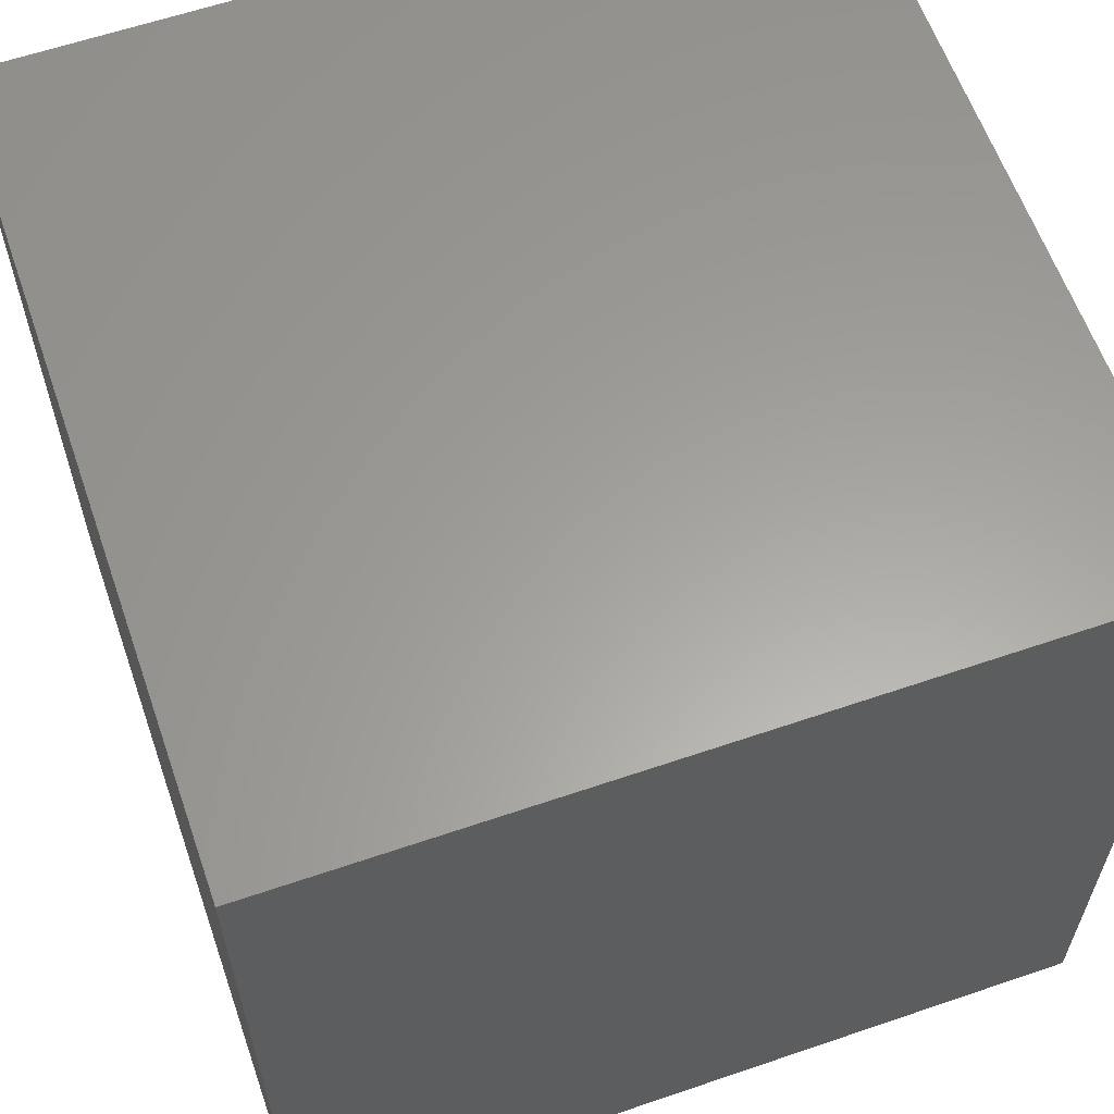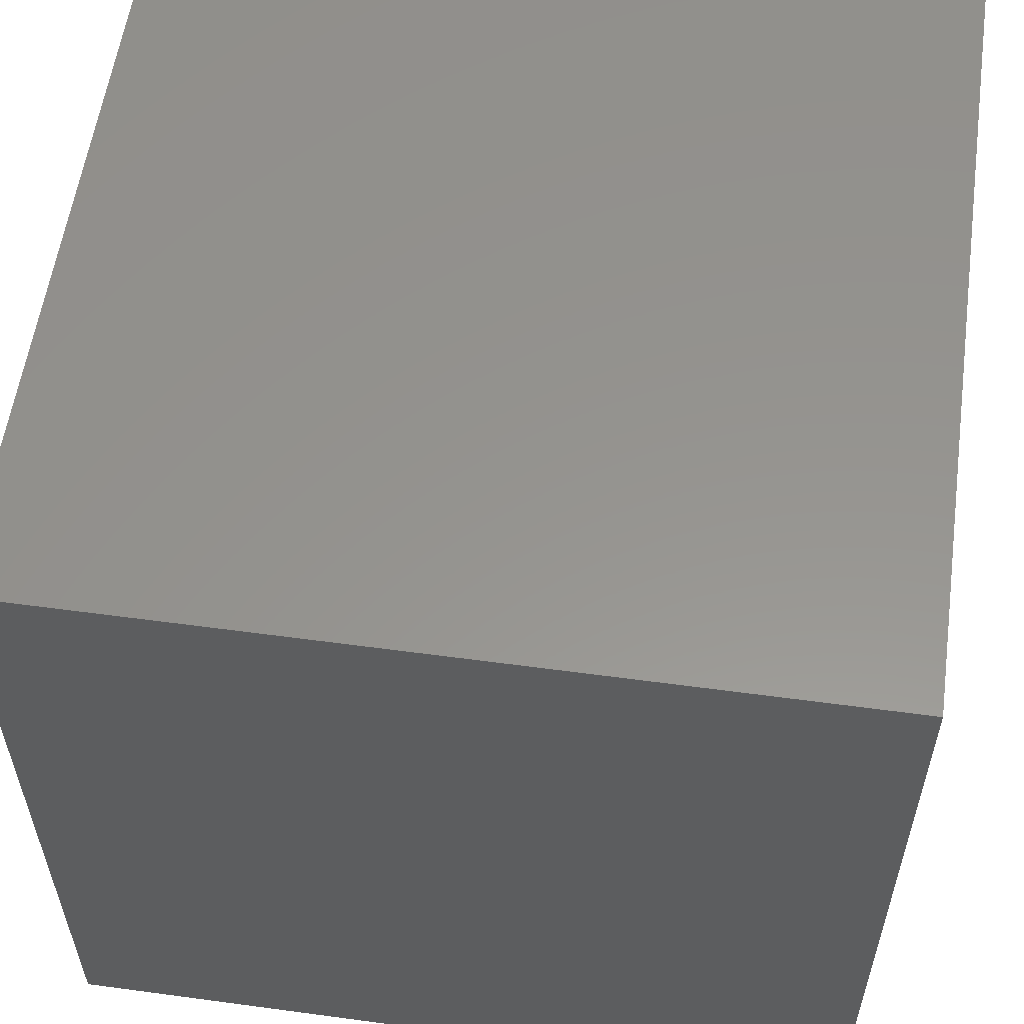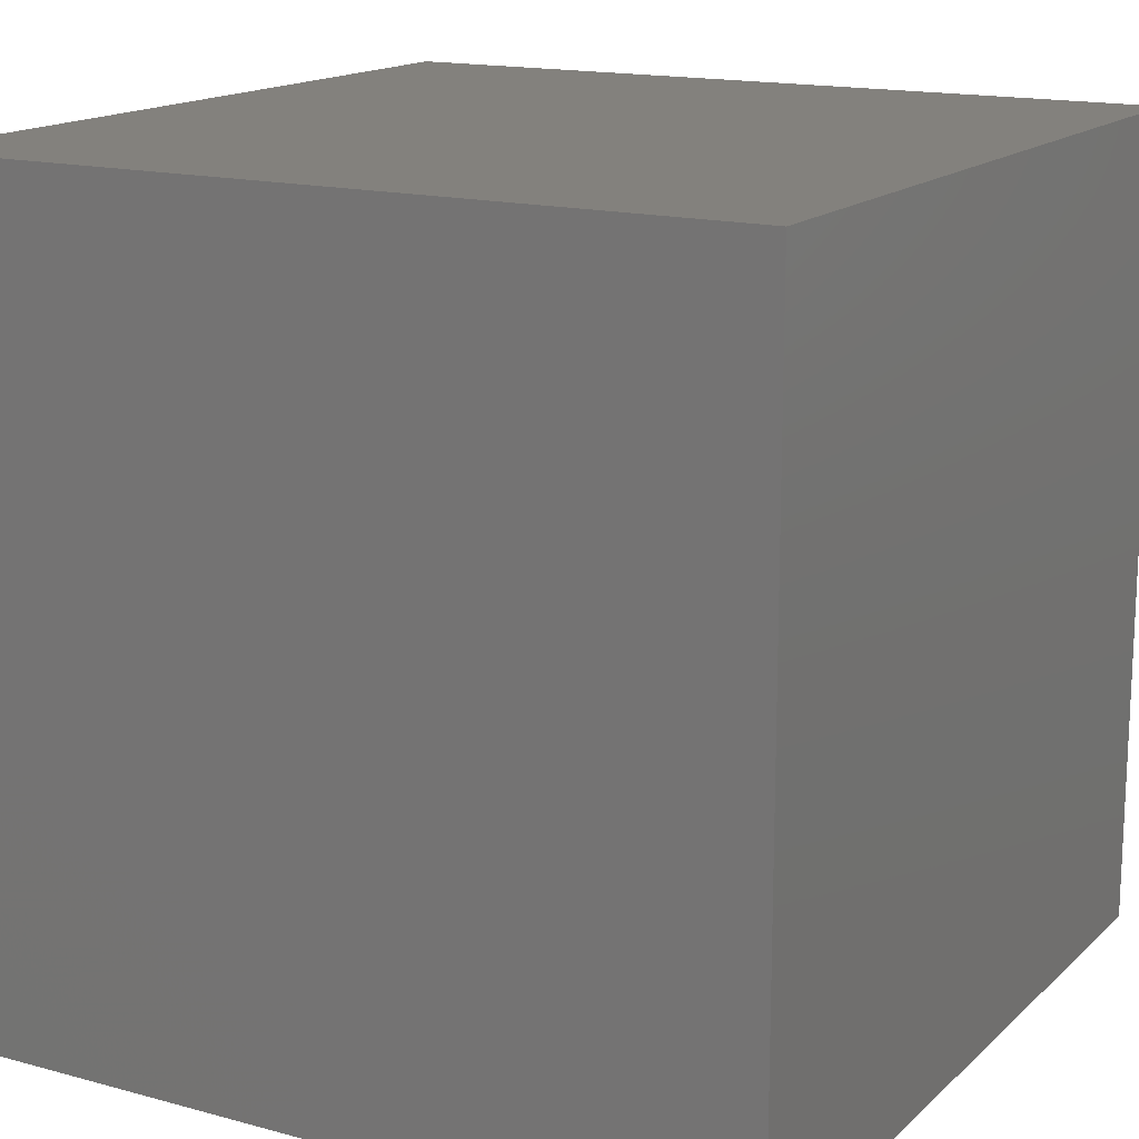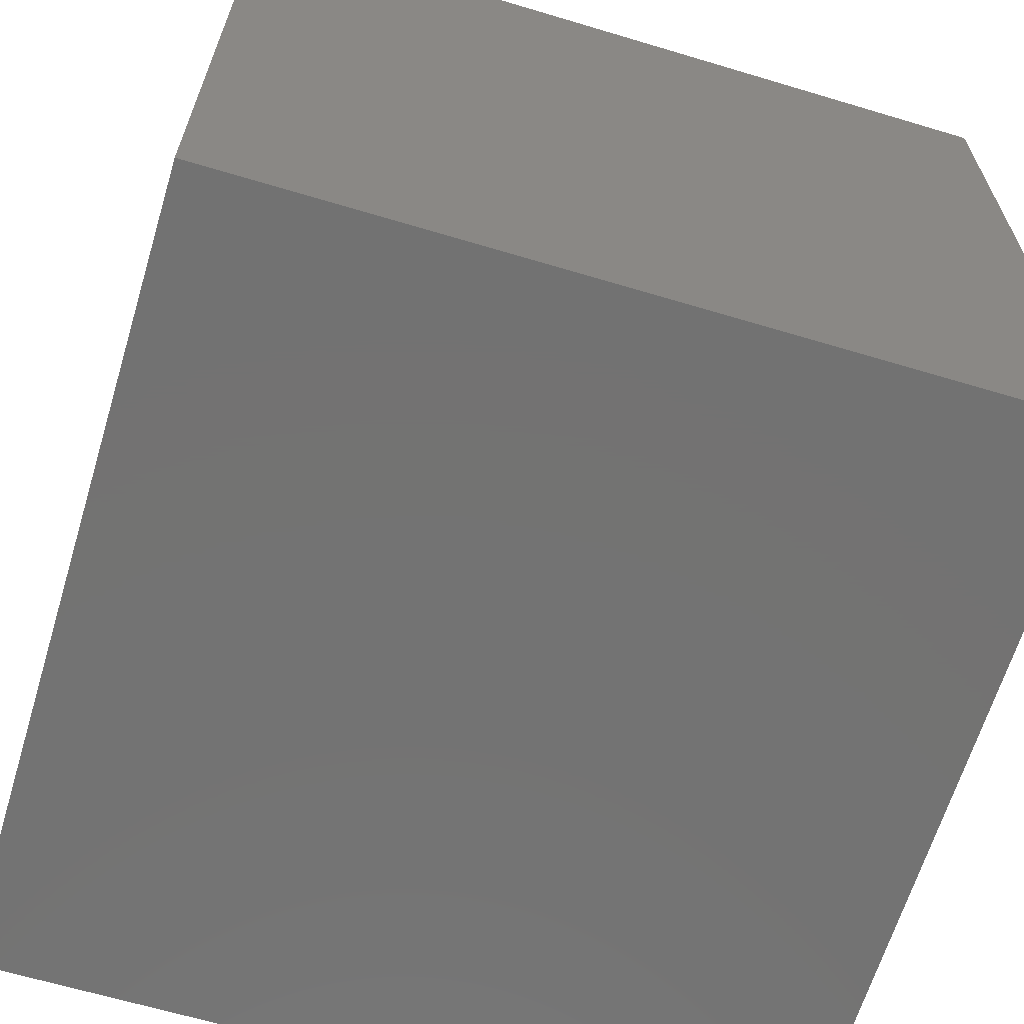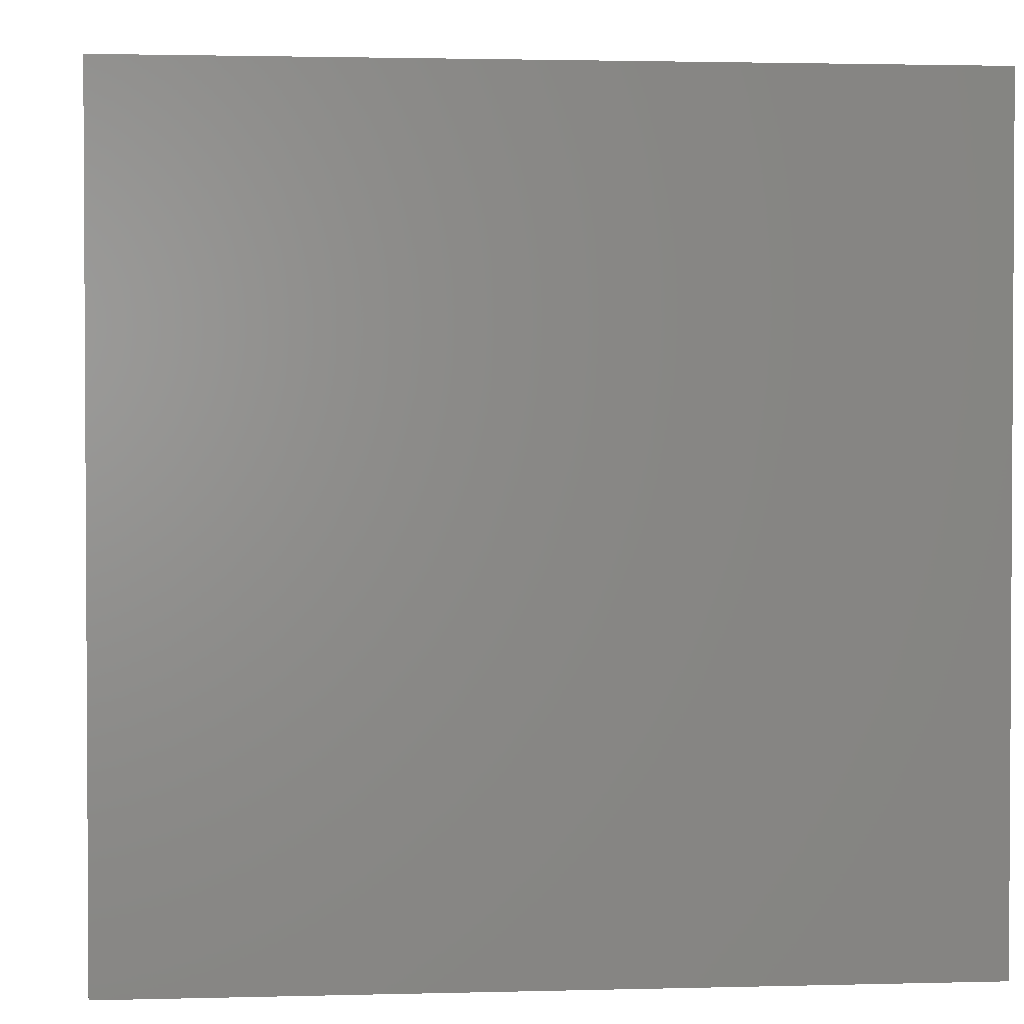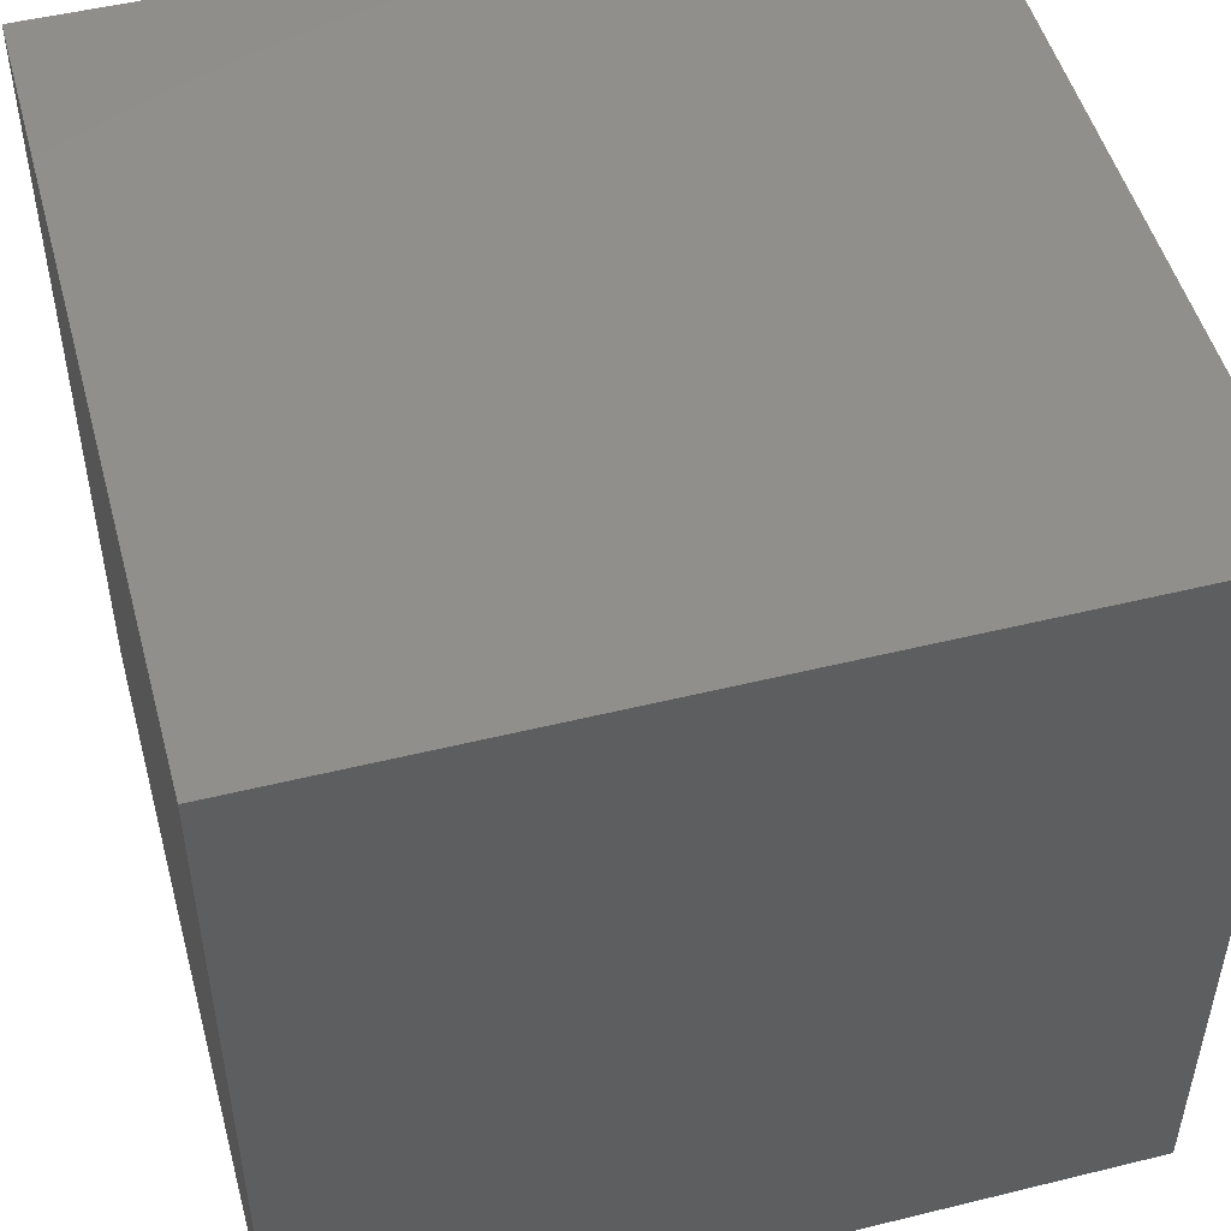
<metadata>
{"format":"stl","ext":"stl","renderer":"f3d","projection":"perspective","resolution":1024,"background":"white","views":[{"elev":61.1,"azim":-109.2,"up":"+Z"},{"elev":57.1,"azim":-172.0,"up":"+Y"},{"elev":15.7,"azim":-150.4,"up":"+Y"},{"elev":-64.8,"azim":163.2,"up":"+Y"},{"elev":2.0,"azim":84.5,"up":"+Y"},{"elev":50.3,"azim":164.9,"up":"+Z"}]}
</metadata>
<code>
# stl→obj: 8 verts, 12 faces
v 1 1 1
v -1 1 1
v -1 -1 1
v 1 -1 1
v 1 -1 -1
v -1 -1 -1
v -1 1 -1
v 1 1 -1
f 1 2 3
f 1 3 4
f 5 4 3
f 5 3 6
f 6 3 2
f 6 2 7
f 7 8 5
f 7 5 6
f 8 1 4
f 8 4 5
f 7 2 1
f 7 1 8

</code>
